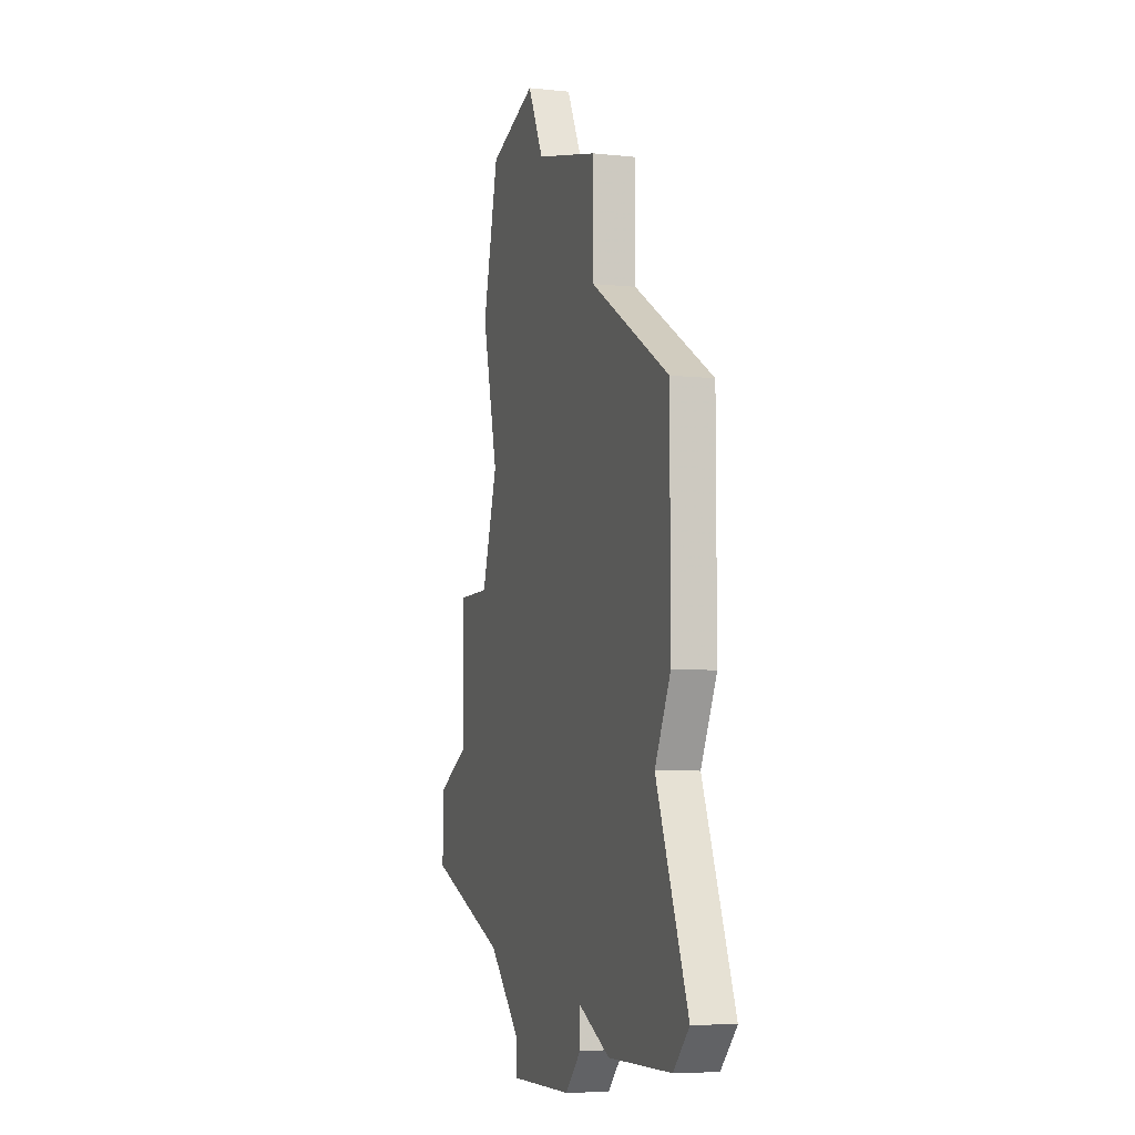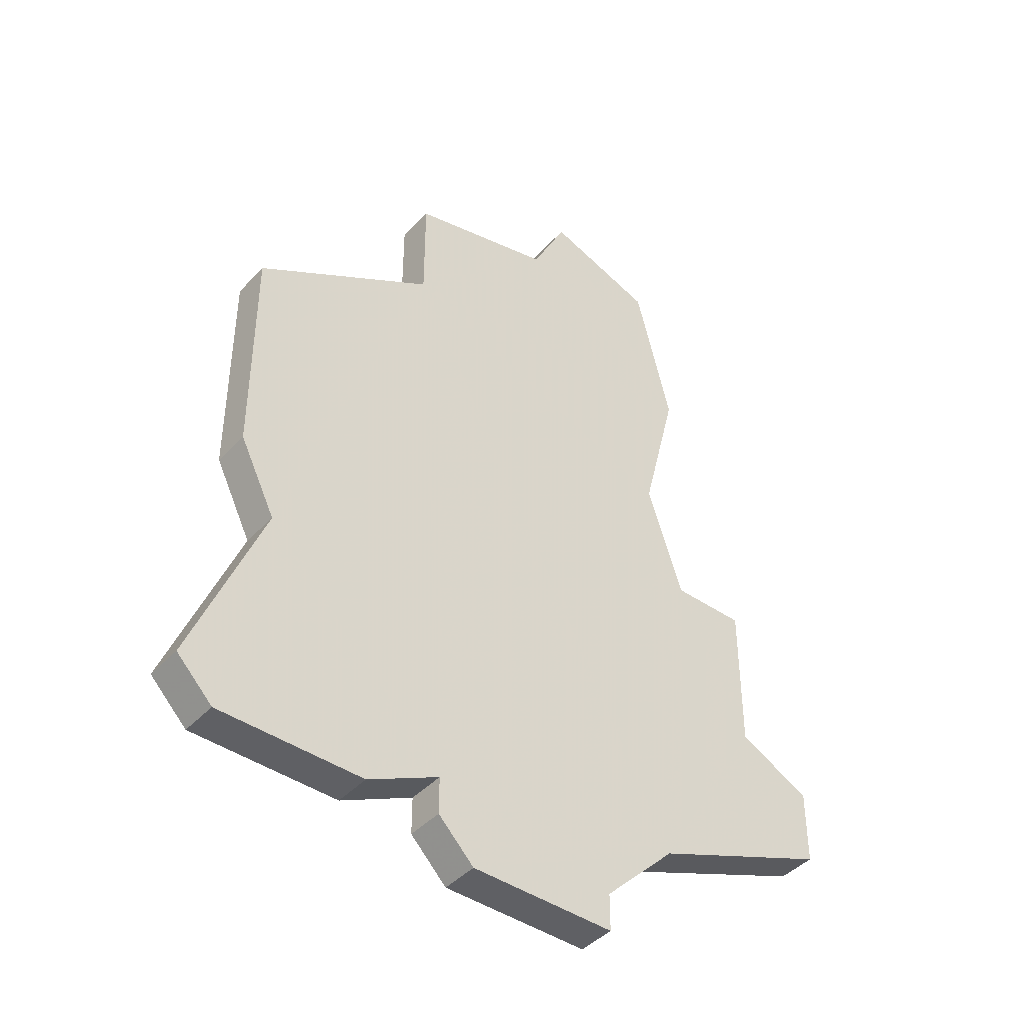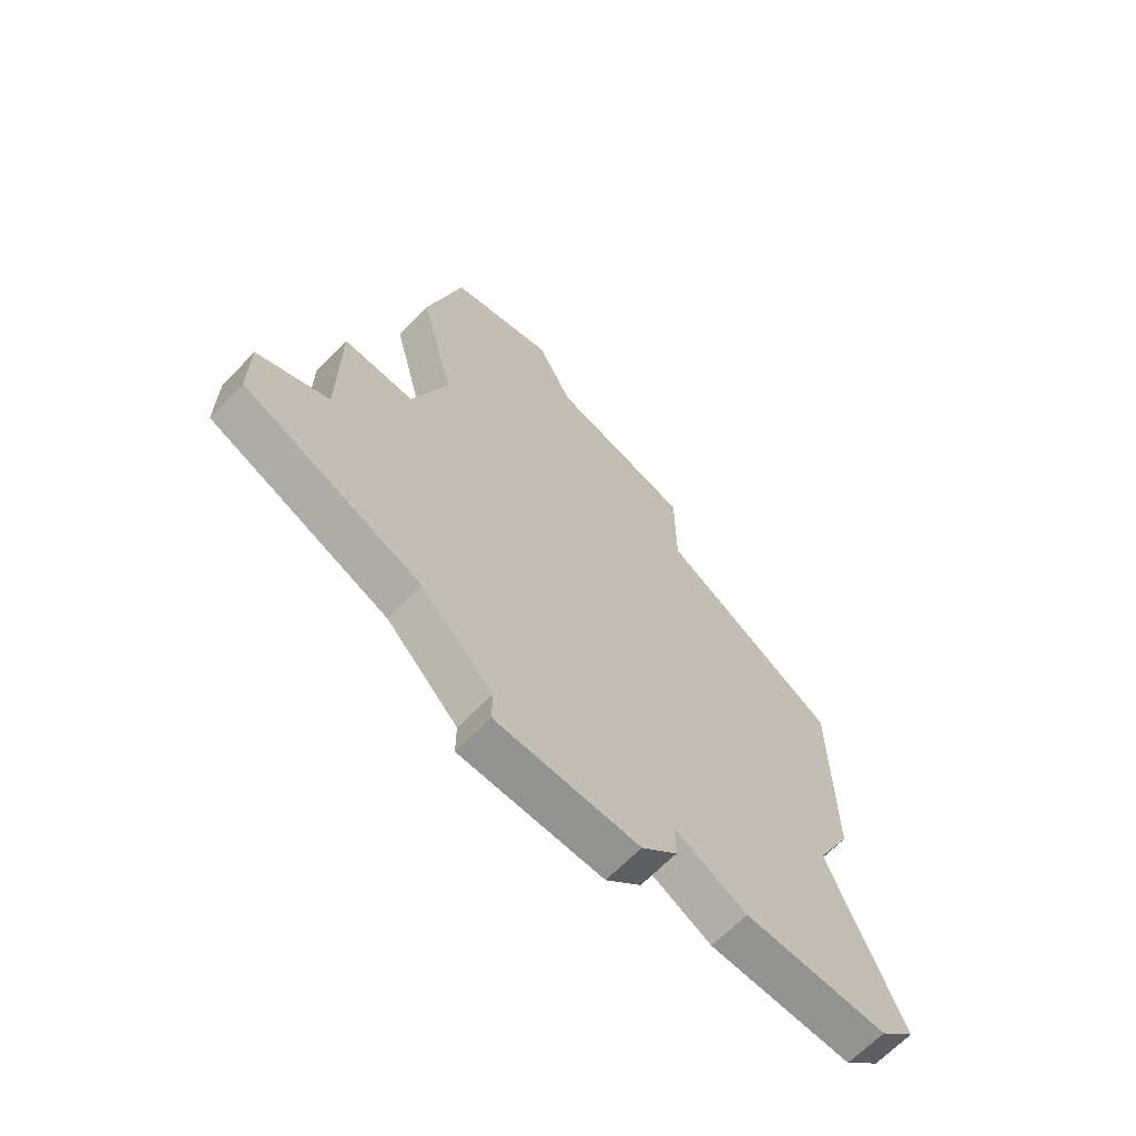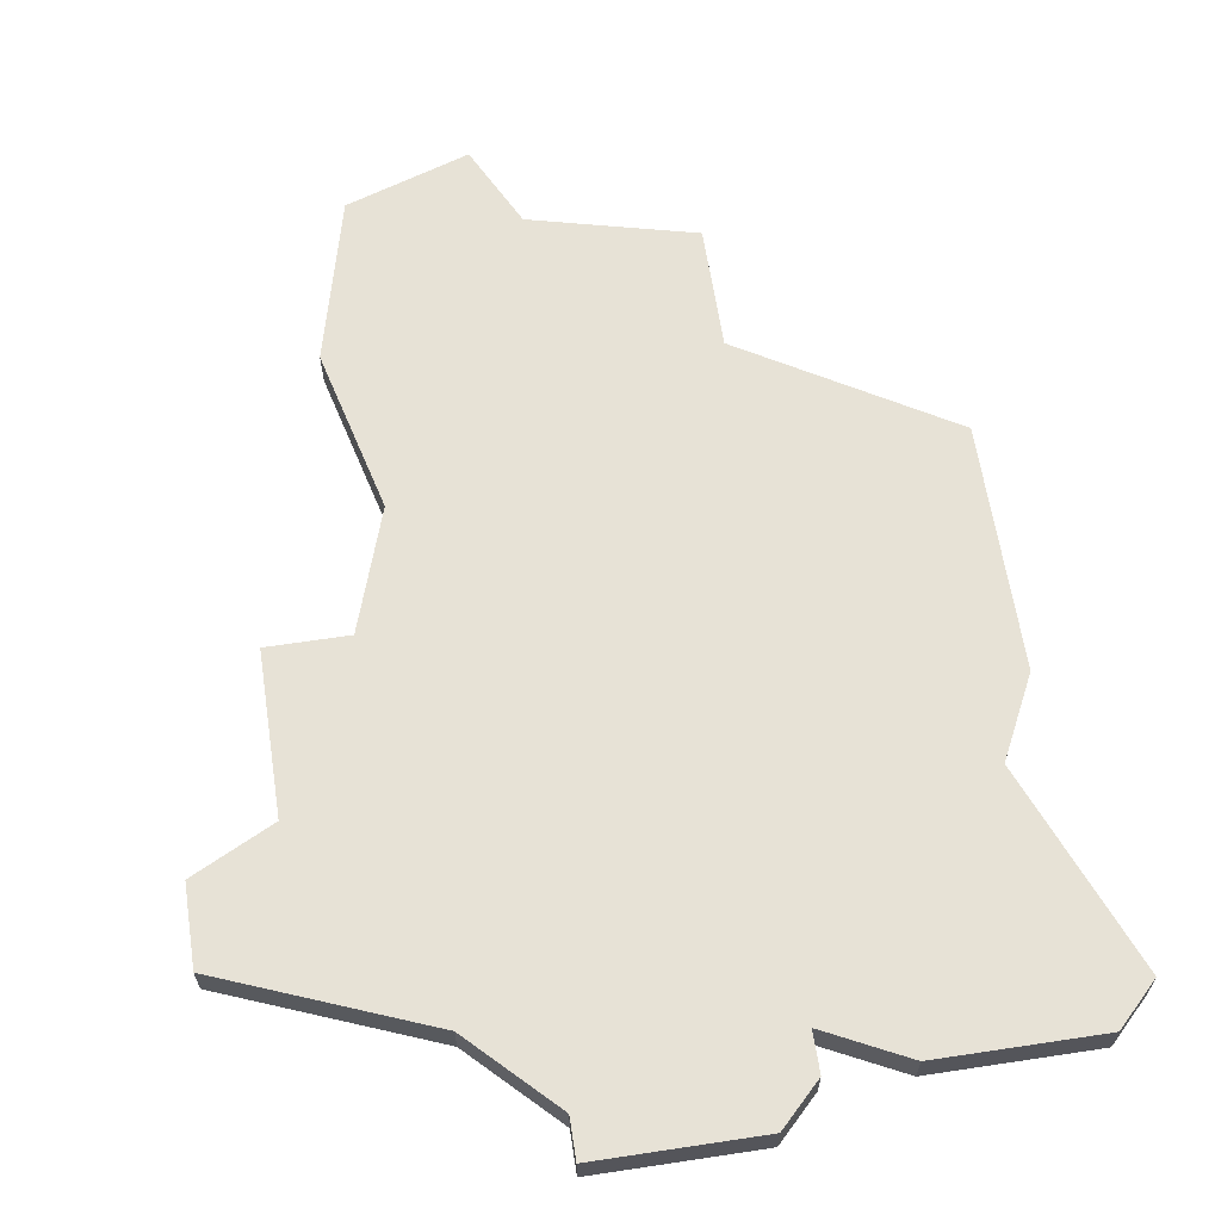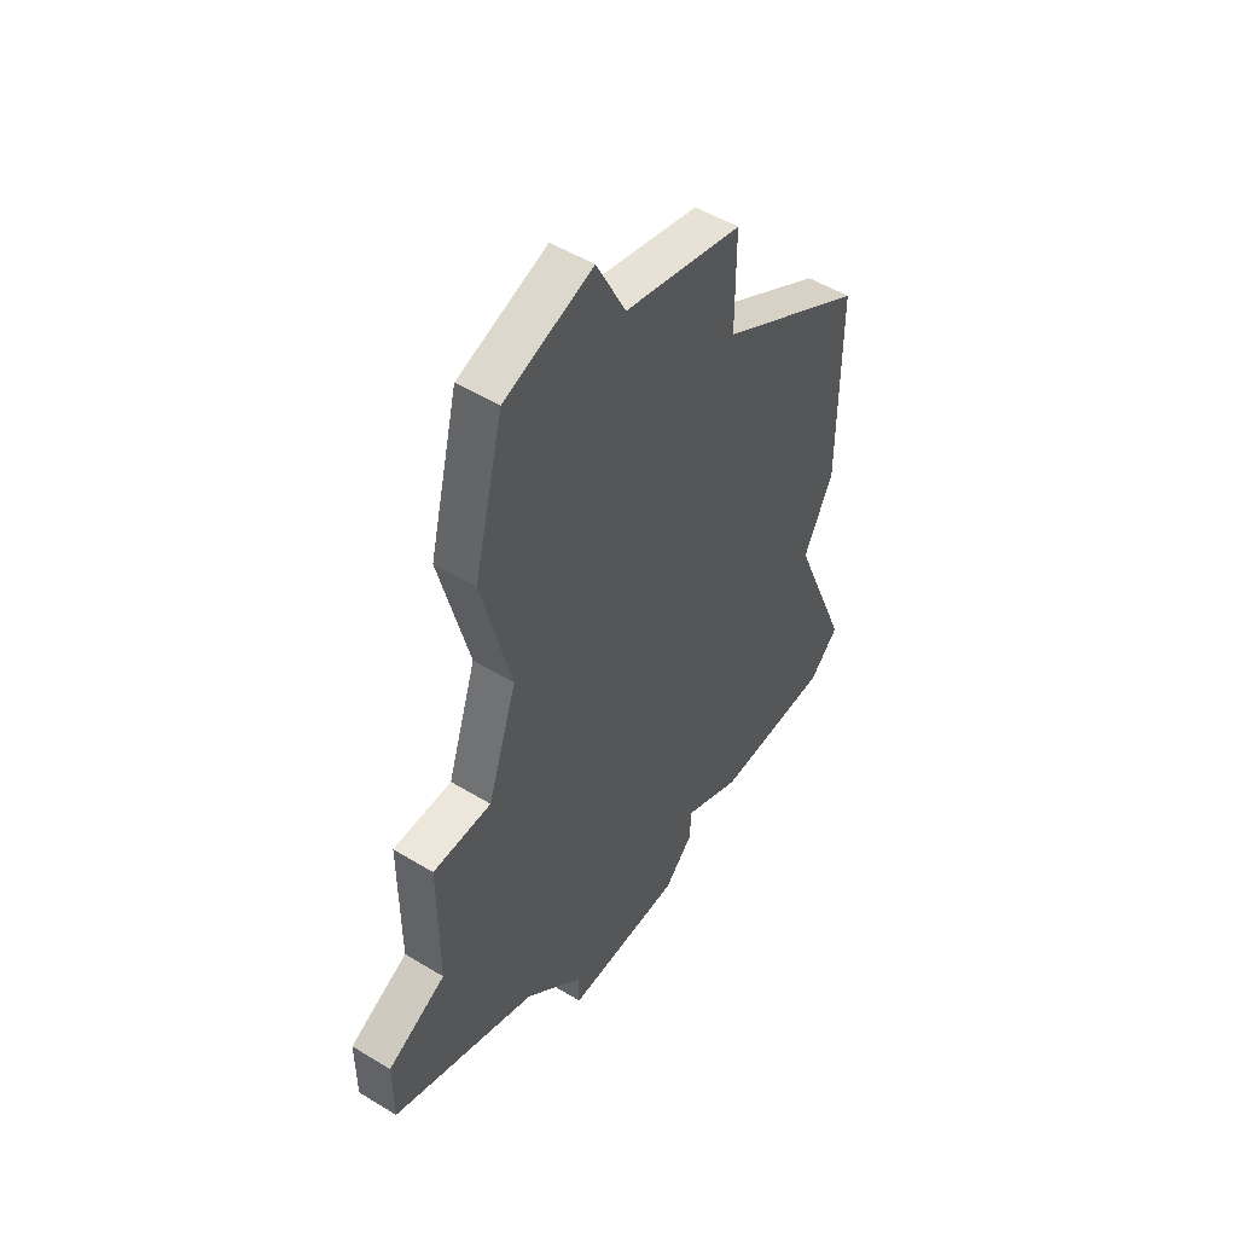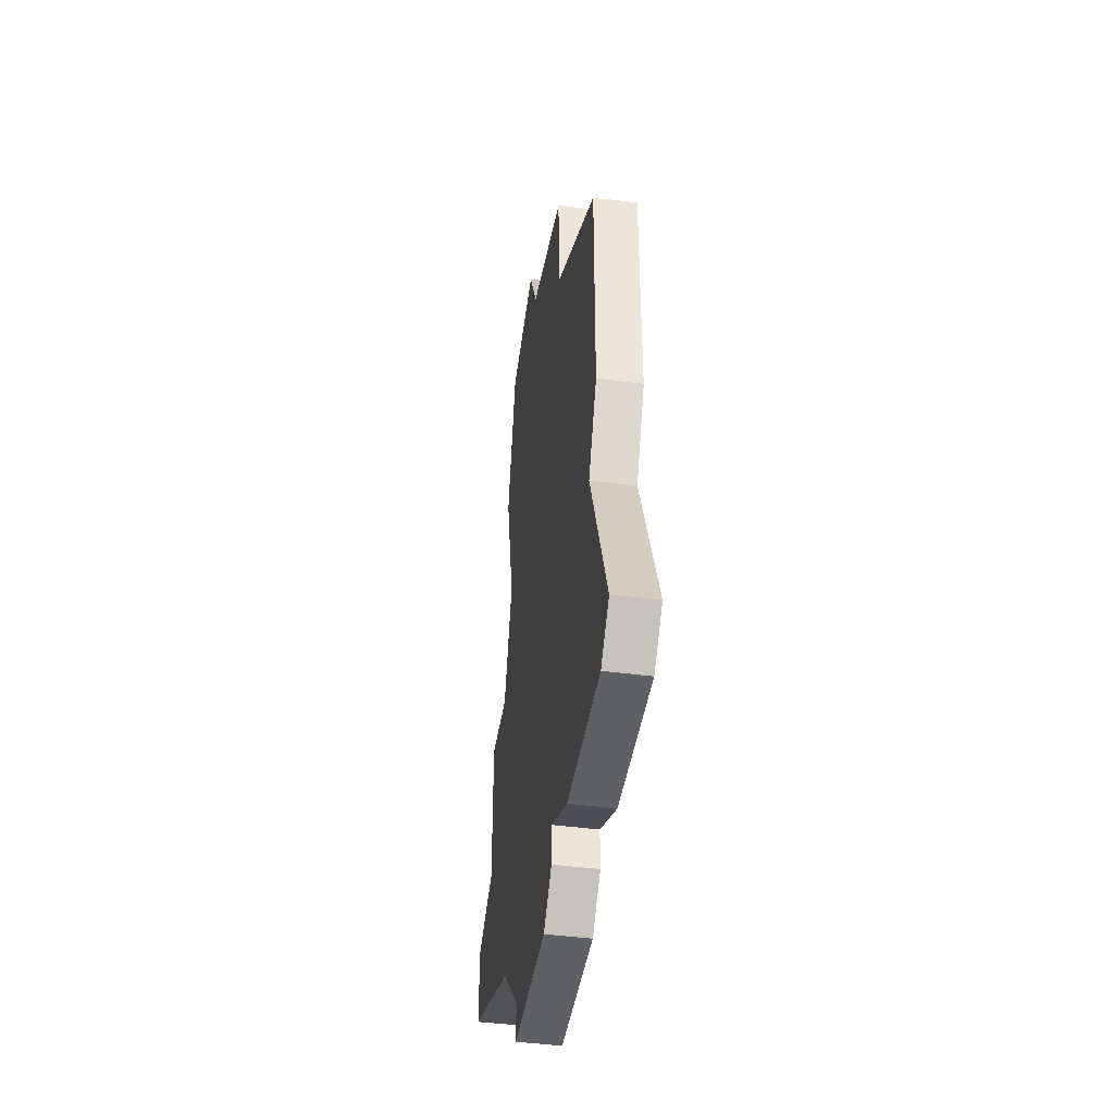
<metadata>
{"format":"obj","ext":"obj","renderer":"f3d","projection":"perspective","resolution":1024,"background":"white","views":[{"elev":-6.5,"azim":72.5,"up":"+Y"},{"elev":-43.2,"azim":140.8,"up":"+Y"},{"elev":-66.7,"azim":-44.3,"up":"+Y"},{"elev":63.2,"azim":-8.7,"up":"+Z"},{"elev":51.3,"azim":-56.5,"up":"+Y"},{"elev":-43.7,"azim":81.2,"up":"+Y"}]}
</metadata>
<code>
v 3293 -915 0
v 3292 -919 0
v 3293 -923 0
v 3292 -926 0
v 3290 -926 0
v 3290 -930 0
v 3288 -931 0
v 3288 -933 0
v 3293 -935 0
v 3295 -937 0
v 3295 -938 0
v 3299 -938 0
v 3300 -937 0
v 3300 -936 0
v 3302 -937 0
v 3306 -937 0
v 3307 -936 0
v 3305 -931 0
v 3306 -929 0
v 3306 -923 0
v 3301 -920 0
v 3301 -917 0
v 3297 -916 0
v 3296 -914 0
v 3293 -915 1
v 3292 -919 1
v 3293 -923 1
v 3292 -926 1
v 3290 -926 1
v 3290 -930 1
v 3288 -931 1
v 3288 -933 1
v 3293 -935 1
v 3295 -937 1
v 3295 -938 1
v 3299 -938 1
v 3300 -937 1
v 3300 -936 1
v 3302 -937 1
v 3306 -937 1
v 3307 -936 1
v 3305 -931 1
v 3306 -929 1
v 3306 -923 1
v 3301 -920 1
v 3301 -917 1
v 3297 -916 1
v 3296 -914 1
f 2 1 24
f 6 5 4
f 8 7 6
f 12 11 10
f 14 13 12
f 16 15 14
f 18 17 16
f 20 19 18
f 23 22 21
f 2 24 23
f 9 8 6
f 12 10 9
f 18 16 14
f 21 20 18
f 2 23 21
f 9 6 4
f 14 12 9
f 21 18 14
f 3 2 21
f 9 4 3
f 21 14 9
f 9 3 21
f 48 25 26
f 28 29 30
f 30 31 32
f 34 35 36
f 36 37 38
f 38 39 40
f 40 41 42
f 42 43 44
f 45 46 47
f 47 48 26
f 30 32 33
f 33 34 36
f 38 40 42
f 42 44 45
f 45 47 26
f 28 30 33
f 33 36 38
f 38 42 45
f 45 26 27
f 27 28 33
f 33 38 45
f 45 27 33
f 26 25 2
f 2 25 1
f 27 26 3
f 3 26 2
f 28 27 4
f 4 27 3
f 29 28 5
f 5 28 4
f 30 29 6
f 6 29 5
f 31 30 7
f 7 30 6
f 32 31 8
f 8 31 7
f 33 32 9
f 9 32 8
f 34 33 10
f 10 33 9
f 35 34 11
f 11 34 10
f 36 35 12
f 12 35 11
f 37 36 13
f 13 36 12
f 38 37 14
f 14 37 13
f 39 38 15
f 15 38 14
f 40 39 16
f 16 39 15
f 41 40 17
f 17 40 16
f 42 41 18
f 18 41 17
f 43 42 19
f 19 42 18
f 44 43 20
f 20 43 19
f 45 44 21
f 21 44 20
f 46 45 22
f 22 45 21
f 47 46 23
f 23 46 22
f 25 48 1
f 1 48 24
f 48 47 24
f 24 47 23

</code>
